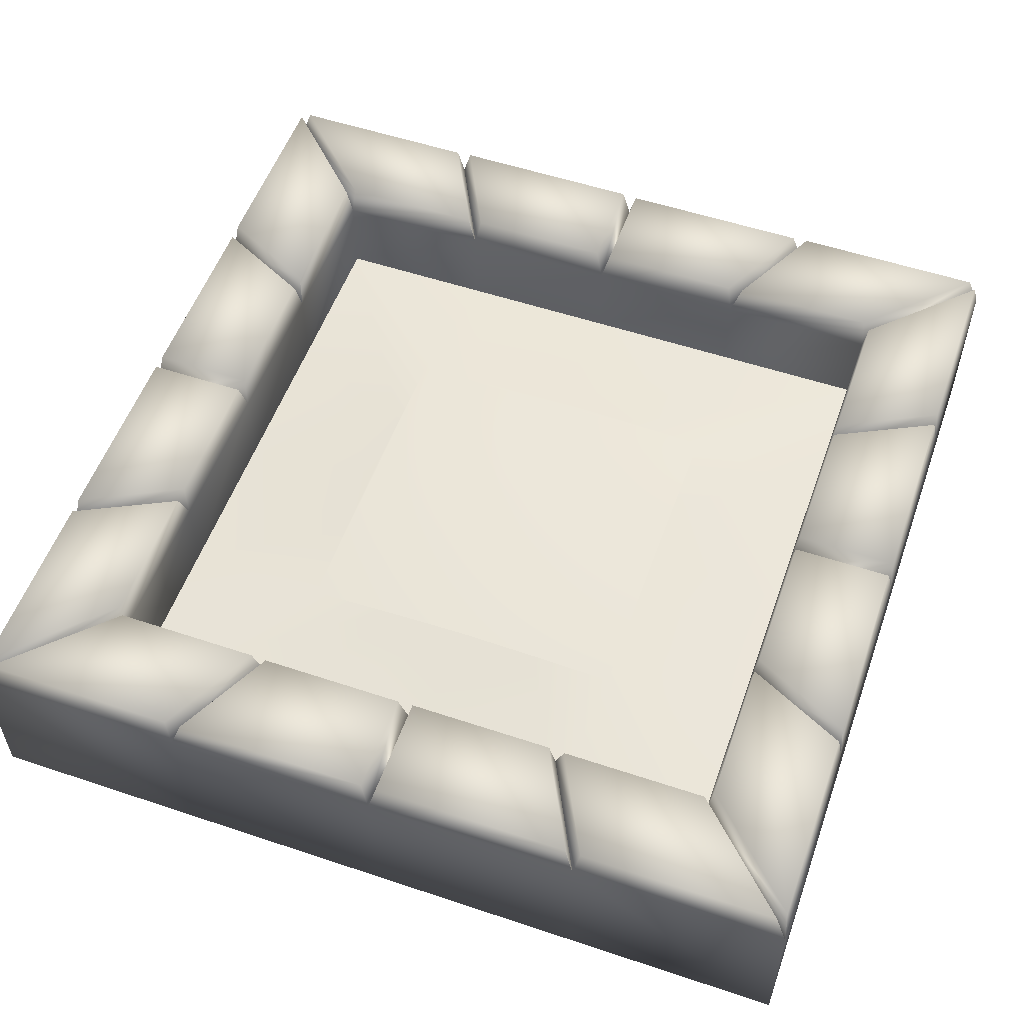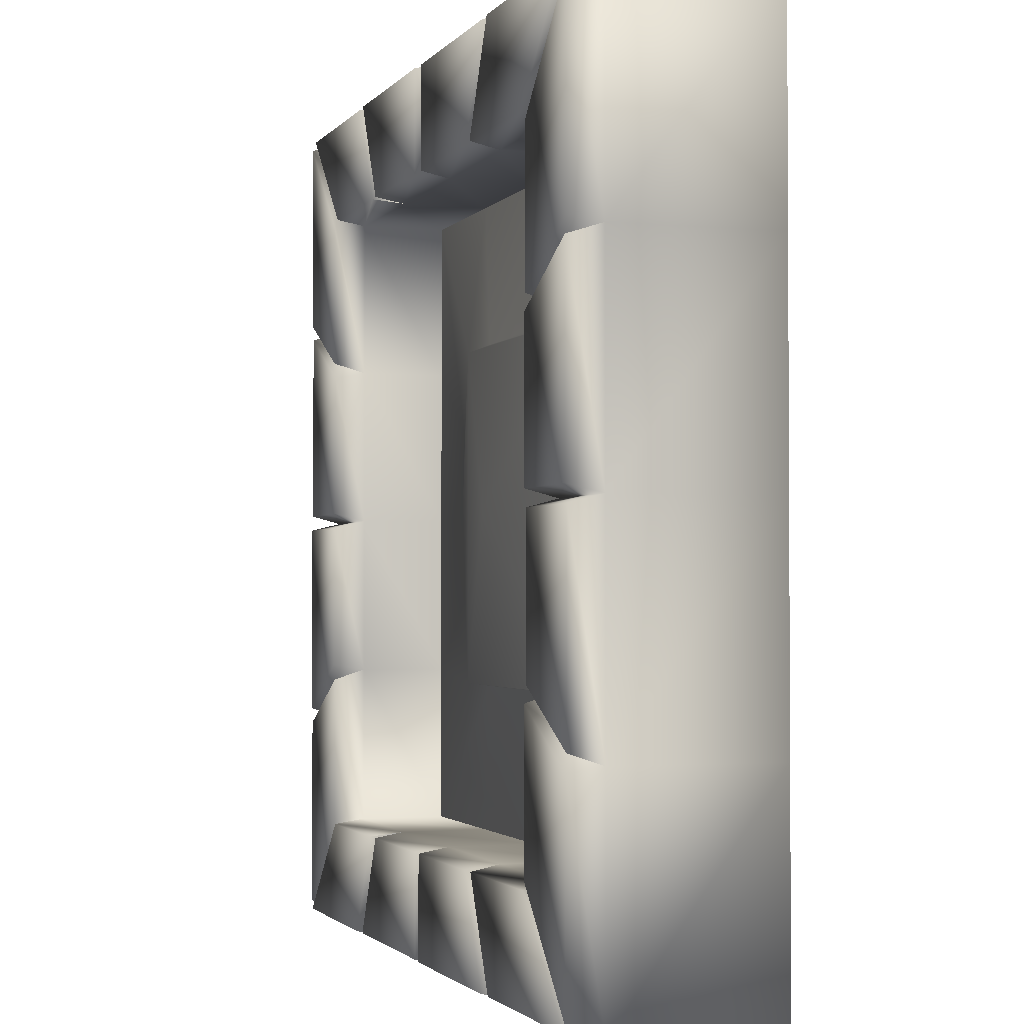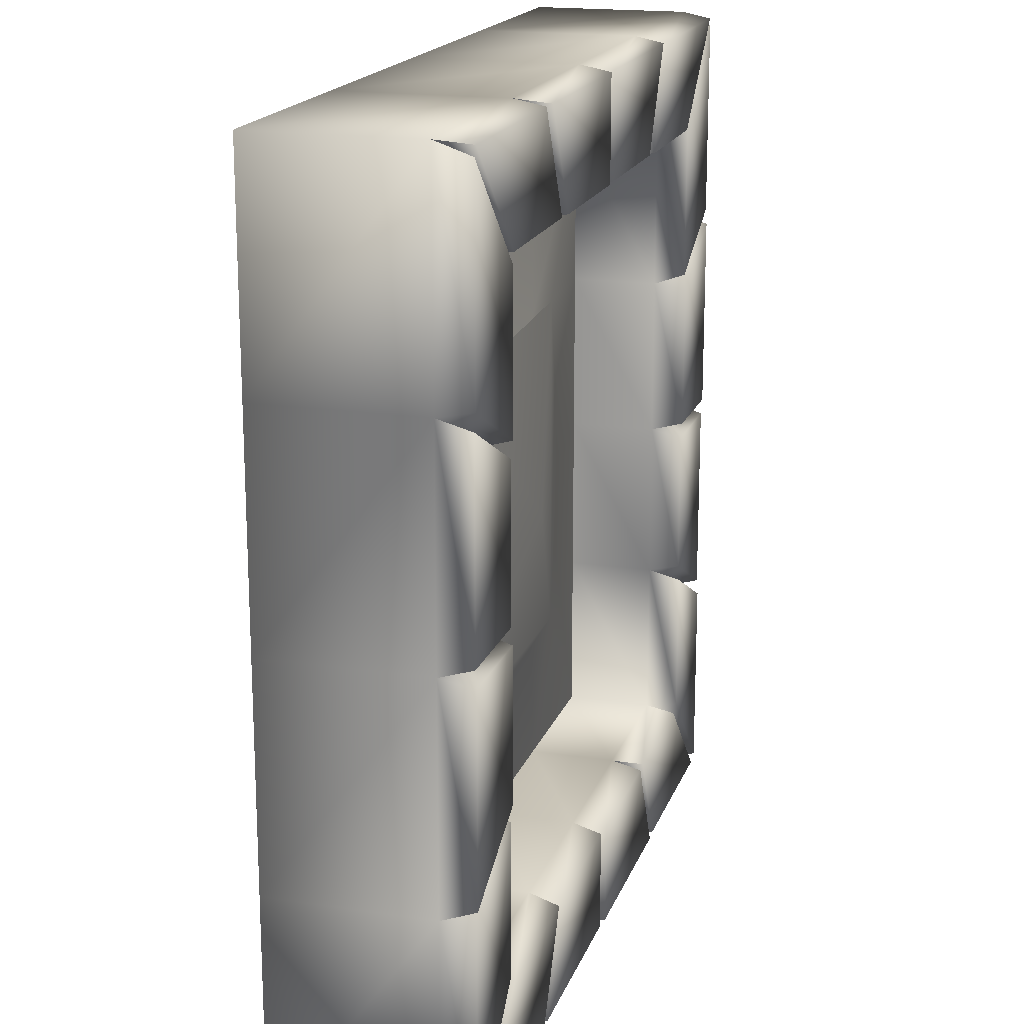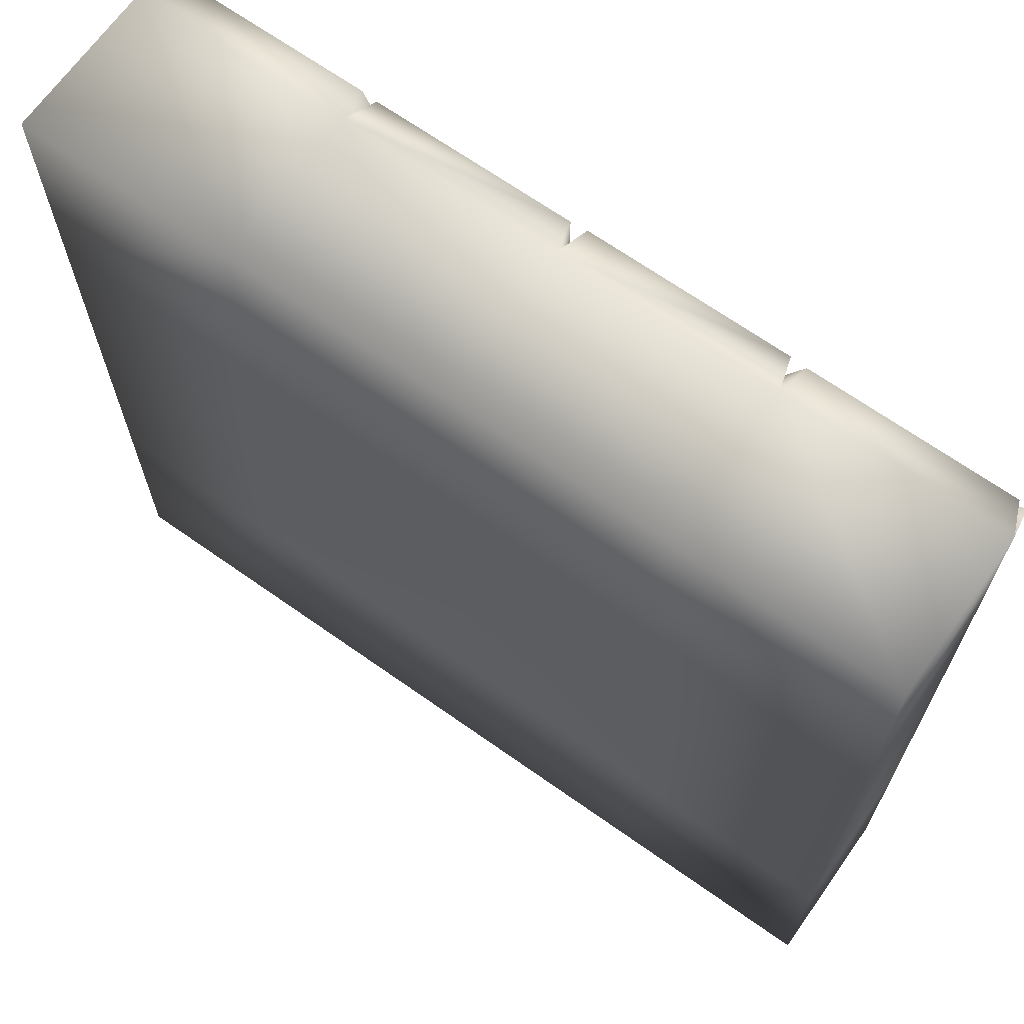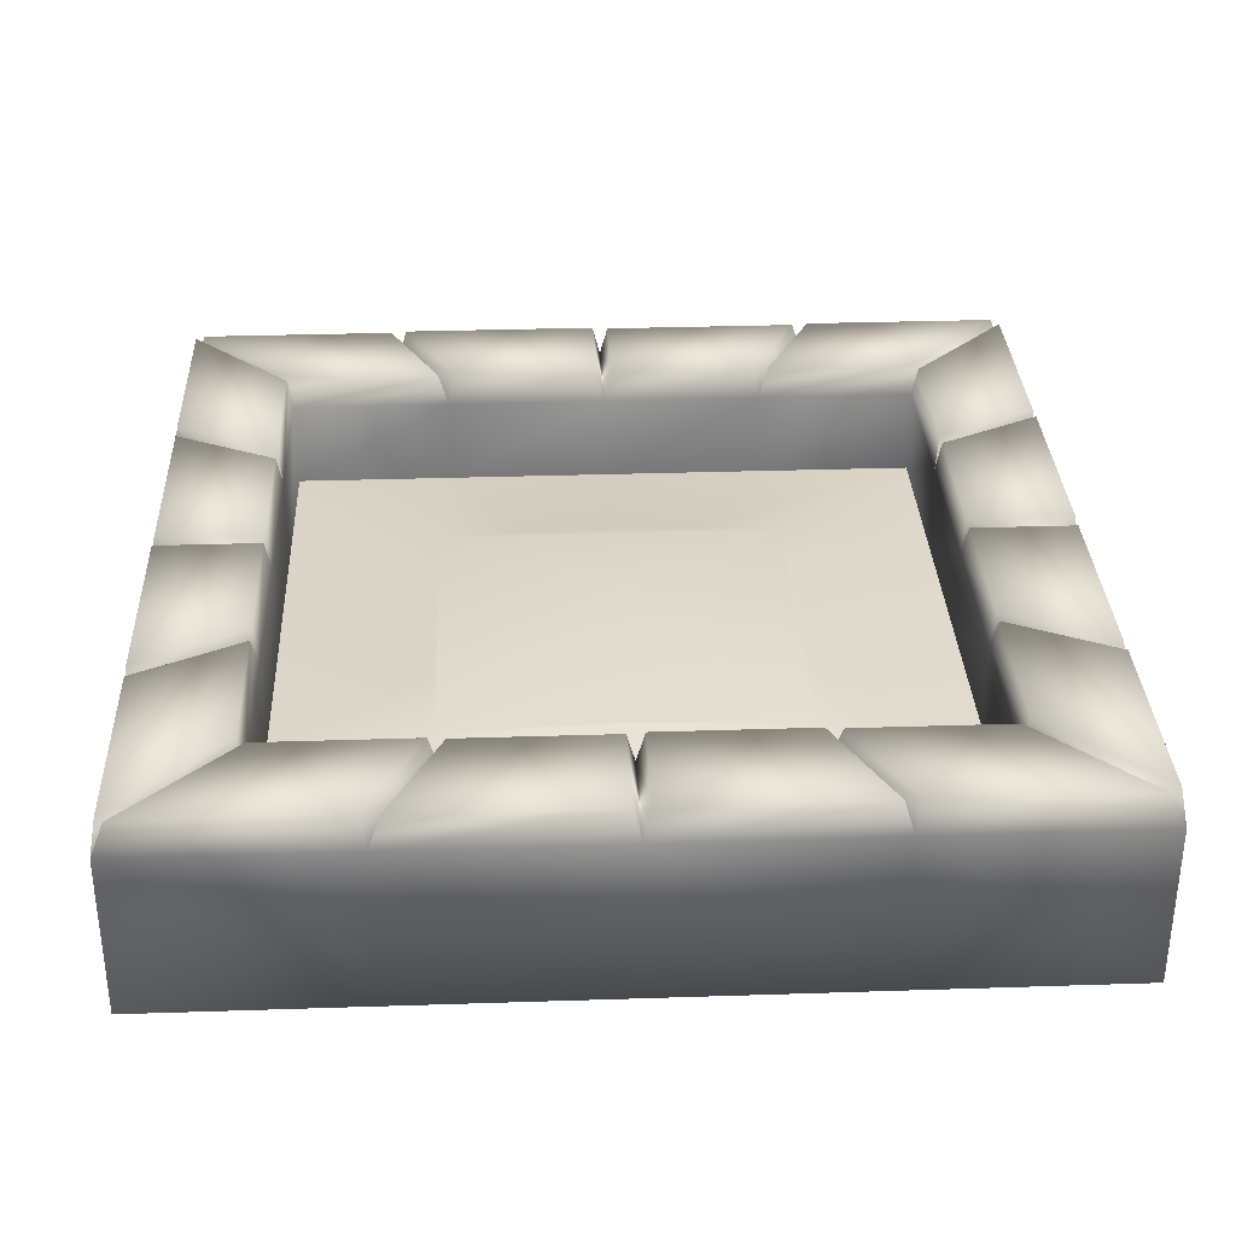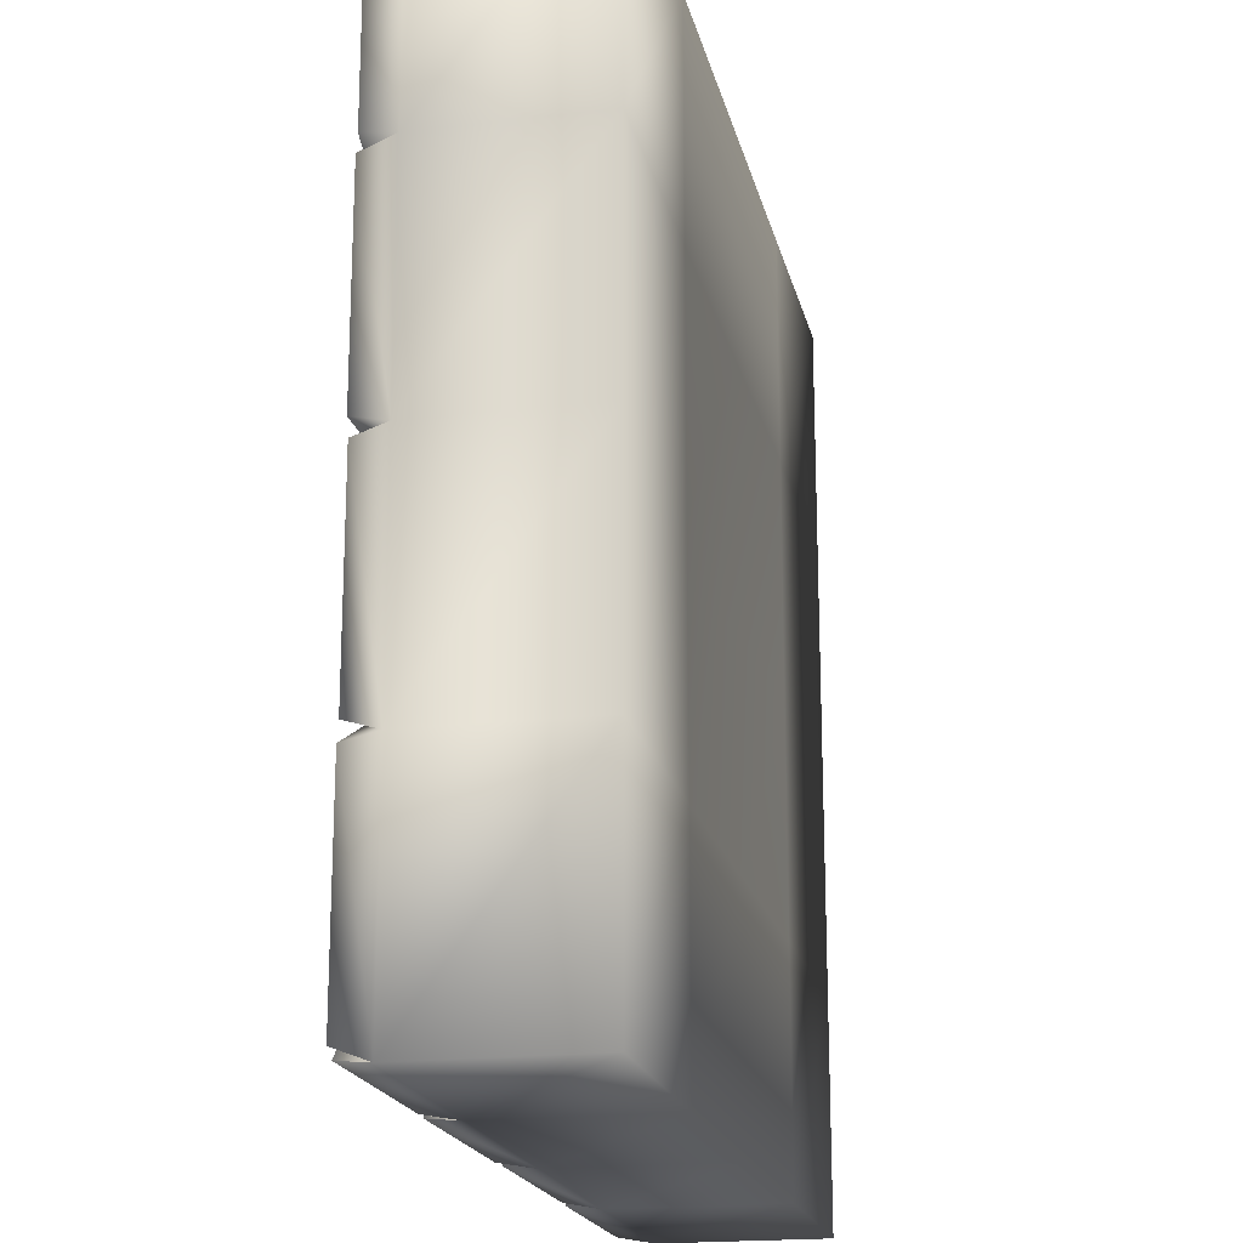
<metadata>
{"format":"obj","ext":"obj","renderer":"f3d","projection":"perspective","resolution":1024,"background":"white","views":[{"elev":54.6,"azim":-160.5,"up":"+Y"},{"elev":-2.0,"azim":-108.1,"up":"+Z"},{"elev":17.9,"azim":106.3,"up":"+Z"},{"elev":67.7,"azim":35.3,"up":"+Z"},{"elev":32.4,"azim":177.4,"up":"+Y"},{"elev":-19.2,"azim":-77.7,"up":"+Z"}]}
</metadata>
<code>
o Cube
v -1.701 0.03529 1.701
v -1.262 0.6618 1.262
v -1.701 0.03529 -1.701
v -1.262 0.6618 -1.262
v 1.701 0.03529 1.701
v 1.262 0.6618 1.262
v 1.701 0.03529 -1.701
v 1.262 0.6618 -1.262
v -1.701 0.6618 1.701
v -1.701 0.6618 -1.701
v 1.701 0.6618 -1.701
v 1.701 0.6618 1.701
v -0.6723 0.3801 0.6723
v -0.6723 0.3801 -0.6723
v 0.6723 0.3801 0.6723
v 0.6723 0.3801 -0.6723
v -1.262 0.3192 1.262
v -1.262 0.3192 -1.262
v 1.262 0.3192 -1.262
v 1.262 0.3192 1.262
v 0 0.5311 0
v -1.701 0.03529 -0.8507
v -1.701 0.03529 0
v -1.701 0.03529 0.8507
v -1.701 0.6618 0.8507
v -1.701 0.6618 -0
v -1.701 0.6618 -0.8507
v 1.701 0.03529 0.8507
v 1.701 0.03529 -0
v 1.701 0.03529 -0.8507
v 1.701 0.6618 -0.8507
v 1.701 0.6618 0
v 1.701 0.6618 0.8507
v -1.262 0.6618 0.6312
v -1.262 0.6618 -0
v -1.262 0.6618 -0.6312
v 1.262 0.6618 -0.6312
v 1.262 0.6618 0
v 1.262 0.6618 0.6312
v -1.262 0.3192 0.6312
v -1.262 0.3192 -0
v -1.262 0.3192 -0.6312
v 1.262 0.3192 -0.6312
v 1.262 0.3192 0
v 1.262 0.3192 0.6312
v -0.6723 0.3945 0.3362
v -0.6723 0.4041 0
v -0.6723 0.3945 -0.3362
v 0.6723 0.3945 -0.3362
v 0.6723 0.4041 0
v 0.6723 0.3945 0.3362
v 0.8507 0.03529 -1.701
v -0 0.03529 -1.701
v -0.8507 0.03529 -1.701
v -0.8507 0.6618 -1.701
v 0 0.6618 -1.701
v 0.8507 0.6618 -1.701
v -0.8507 0.03529 1.701
v 0 0.03529 1.701
v 0.8507 0.03529 1.701
v 0.8507 0.6618 1.701
v -0 0.6618 1.701
v -0.8507 0.6618 1.701
v -0.6312 0.6618 -1.262
v 0 0.6618 -1.262
v 0.6312 0.6618 -1.262
v 0.6312 0.6618 1.262
v -0 0.6618 1.262
v -0.6312 0.6618 1.262
v -0.6312 0.3192 -1.262
v 0 0.3192 -1.262
v 0.6312 0.3192 -1.262
v 0.6312 0.3192 1.262
v -0 0.3192 1.262
v -0.6312 0.3192 1.262
v -0.3362 0.3945 -0.6723
v 0 0.4041 -0.6723
v 0.3362 0.3945 -0.6723
v 0.3362 0.3945 0.6723
v 0 0.4041 0.6723
v -0.3362 0.3945 0.6723
v 0.8507 0.03529 -0.8507
v -0 0.036 -0.8507
v -0.8507 0.03529 -0.8507
v 0.8507 0.036 -0
v -0 0.09684 0
v -0.8507 0.036 0
v 0.8507 0.03529 0.8507
v -0 0.036 0.8507
v -0.8507 0.03529 0.8507
v -1.683 0.7845 1.651
v -1.281 0.7845 1.249
v -1.249 0.7845 -1.281
v -1.651 0.7845 -1.683
v 1.281 0.7845 -1.249
v 1.683 0.7845 -1.651
v 1.249 0.7845 1.281
v 1.651 0.7845 1.683
v -1.683 0.7845 0.8731
v -1.683 0.7845 -0.03183
v -1.683 0.7845 -0.8095
v 1.683 0.7845 -0.8731
v 1.683 0.7845 0.03183
v 1.683 0.7845 0.8095
v -1.281 0.7845 0.6724
v -1.281 0.7845 -0.03183
v -1.281 0.7845 -0.6088
v 1.281 0.7845 -0.6724
v 1.281 0.7845 0.03183
v 1.281 0.7845 0.6088
v -0.8731 0.7845 -1.683
v 0.03183 0.7845 -1.683
v 0.8095 0.7845 -1.683
v 0.8731 0.7845 1.683
v -0.03183 0.7845 1.683
v -0.8095 0.7845 1.683
v -0.6724 0.7845 -1.281
v 0.03183 0.7845 -1.281
v 0.6088 0.7845 -1.281
v 0.6724 0.7845 1.281
v -0.03183 0.7845 1.281
v -0.6088 0.7845 1.281
v -1.683 0.7891 -0.8726
v -1.683 0.7891 -1.652
v 0.8726 0.7891 -1.683
v 1.652 0.7891 -1.683
v 1.683 0.7891 0.8726
v 1.683 0.7891 1.652
v -0.8726 0.7891 1.683
v -1.652 0.7891 1.683
v -1.281 0.7891 -0.6714
v -1.281 0.7891 -1.25
v 0.6714 0.7891 -1.281
v 1.25 0.7891 -1.281
v 1.281 0.7891 0.6714
v 1.281 0.7891 1.25
v -0.6714 0.7891 1.281
v -1.25 0.7891 1.281
v -1.683 0.7891 0.8105
v -1.683 0.7891 0.03106
v 1.683 0.7891 -0.8105
v 1.683 0.7891 -0.03106
v -1.281 0.7891 0.6093
v -1.281 0.7891 0.03106
v 1.281 0.7891 -0.6093
v 1.281 0.7891 -0.03106
v -0.8105 0.7891 -1.683
v -0.03106 0.7891 -1.683
v 0.8105 0.7891 1.683
v 0.03106 0.7891 1.683
v -0.6093 0.7891 -1.281
v -0.03106 0.7891 -1.281
v 0.6093 0.7891 1.281
v 0.03106 0.7891 1.281
v -1.701 0.6618 1.701
v -1.701 0.6618 1.701
v -1.701 0.6618 -1.701
v -1.701 0.6618 -1.701
v 1.701 0.6618 -1.701
v 1.701 0.6618 -1.701
v 1.701 0.6618 1.701
v 1.701 0.6618 1.701
v -1.262 0.3192 -0.6312
v -1.262 0.3192 -1.262
v 0.6312 0.3192 -1.262
v 1.262 0.3192 -1.262
v 1.262 0.3192 0.6312
v 1.262 0.3192 1.262
v -0.6312 0.3192 1.262
v -1.262 0.3192 1.262
v -1.262 0.3192 0.6312
v -1.262 0.3192 -0
v 1.262 0.3192 -0.6312
v 1.262 0.3192 0
v 1.262 0.6618 -0.6312
v 1.701 0.6618 -0.8507
v 1.262 0.6618 0.6312
v 1.701 0.6618 0.8507
v -1.262 0.6618 0.6312
v -1.701 0.6618 0.8507
v -1.262 0.6618 -0.6312
v -1.701 0.6618 -0.8507
v -0.6312 0.3192 -1.262
v 0 0.3192 -1.262
v 0.6312 0.3192 1.262
v -0 0.3192 1.262
v 0.6312 0.6618 1.262
v 0.8507 0.6618 1.701
v -0.6312 0.6618 1.262
v -0.8507 0.6618 1.701
v -0.6312 0.6618 -1.262
v -0.8507 0.6618 -1.701
v 0.6312 0.6618 -1.262
v 0.8507 0.6618 -1.701
f 22 182 157 3
f 52 194 159 7
f 28 178 161 5
f 58 190 155 1
f 88 28 5 60
f 187 6 20 185
f 179 35 144 143
f 181 4 132 131
f 194 66 133 125
f 155 190 129 130
f 15 51 50 49 16 21
f 191 4 18 183
f 175 8 19 173
f 179 2 17 171
f 48 14 164 163
f 78 16 166 165
f 51 15 168 167
f 81 13 170 169
f 14 48 47 46 13 21
f 13 81 80 79 15 21
f 16 78 77 76 14 21
f 16 49 43 166
f 49 50 174 43
f 50 51 167 174
f 13 46 40 170
f 46 47 172 40
f 47 48 163 172
f 4 181 42 18
f 181 35 41 42
f 35 179 171 41
f 6 177 45 20
f 177 38 44 45
f 38 175 173 44
f 2 179 105 92
f 65 56 148 152
f 193 57 113 119
f 178 32 103 104
f 32 176 141 142
f 56 65 118 112
f 52 7 30 82
f 82 30 29 85
f 85 29 28 88
f 7 159 176 30
f 30 176 32 29
f 29 32 178 28
f 1 155 180 24
f 24 180 26 23
f 23 26 182 22
f 23 87 90 24
f 87 86 89 90
f 86 85 88 89
f 22 84 87 23
f 84 83 86 87
f 83 82 85 86
f 3 54 84 22
f 54 53 83 84
f 53 52 82 83
f 15 79 73 168
f 79 80 186 73
f 80 81 169 186
f 14 76 70 164
f 76 77 184 70
f 77 78 165 184
f 8 193 72 19
f 193 65 71 72
f 65 191 183 71
f 64 192 111 117
f 55 191 151 147
f 176 159 96 102
f 189 63 116 122
f 190 69 137 129
f 194 56 112 113
f 2 189 75 17
f 189 68 74 75
f 68 187 185 74
f 24 90 58 1
f 90 89 59 58
f 89 88 60 59
f 5 161 188 60
f 60 188 62 59
f 59 62 190 58
f 3 157 192 54
f 54 192 56 53
f 53 56 194 52
f 95 108 102 96
f 109 110 104 103
f 92 105 99 91
f 106 107 101 100
f 97 120 114 98
f 121 122 116 115
f 93 117 111 94
f 118 119 113 112
f 188 161 98 114
f 35 181 107 106
f 190 62 115 116
f 8 175 108 95
f 37 176 102 108
f 4 191 117 93
f 32 38 109 103
f 156 2 92 91
f 180 155 91 99
f 38 177 110 109
f 177 33 104 110
f 158 4 93 94
f 65 193 119 118
f 34 180 99 105
f 160 8 95 96
f 6 187 120 97
f 182 26 100 101
f 26 35 106 100
f 162 6 97 98
f 192 157 94 111
f 67 188 114 120
f 181 27 101 107
f 68 189 122 121
f 62 68 121 115
f 131 132 124 123
f 133 134 126 125
f 135 136 128 127
f 137 138 130 129
f 145 146 142 141
f 143 144 140 139
f 153 154 150 149
f 151 152 148 147
f 193 8 134 133
f 62 188 149 150
f 177 6 136 135
f 31 175 145 141
f 189 2 138 137
f 157 182 123 124
f 175 38 146 145
f 38 32 142 146
f 2 9 130 138
f 191 65 152 151
f 178 39 135 127
f 4 10 124 132
f 26 180 139 140
f 25 179 143 139
f 8 11 126 134
f 159 194 125 126
f 35 26 140 144
f 6 12 128 136
f 187 68 154 153
f 61 187 153 149
f 182 36 131 123
f 56 192 147 148
f 68 62 150 154
f 161 178 127 128

</code>
